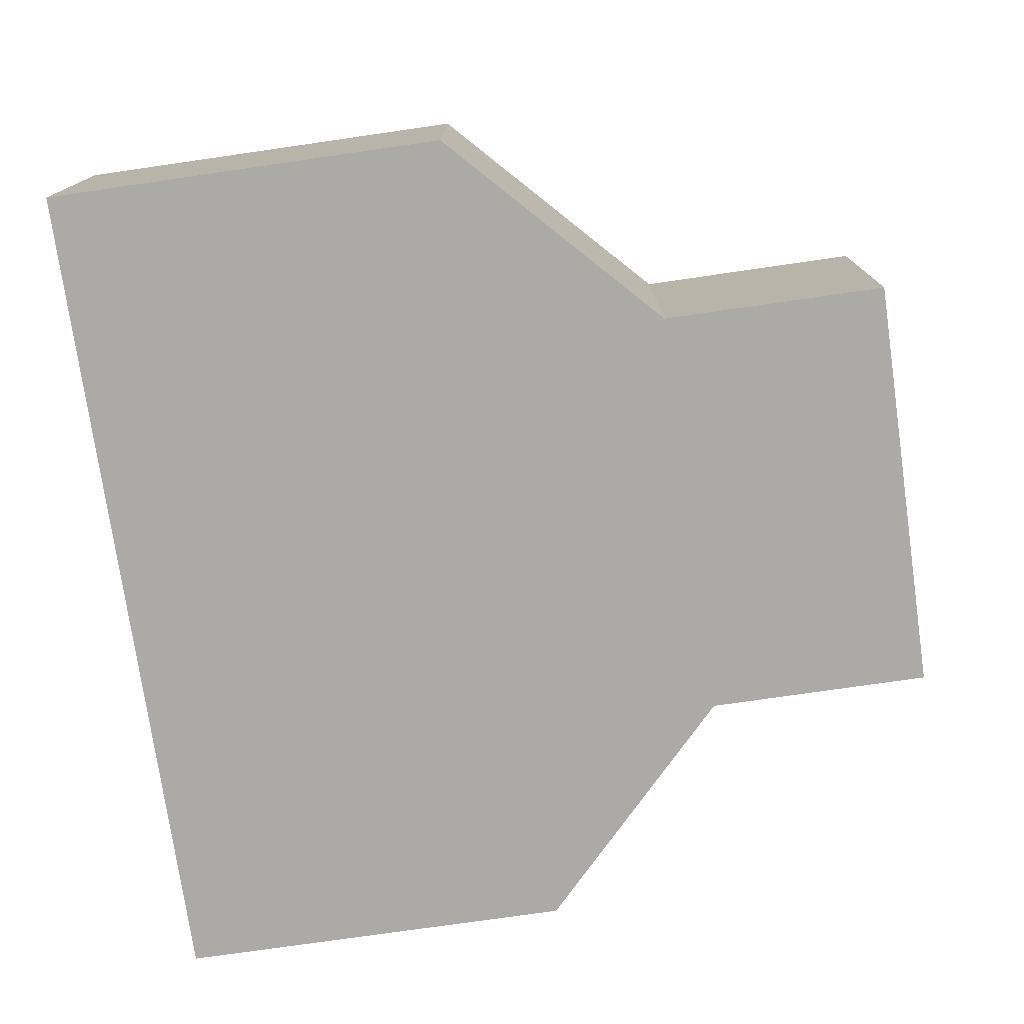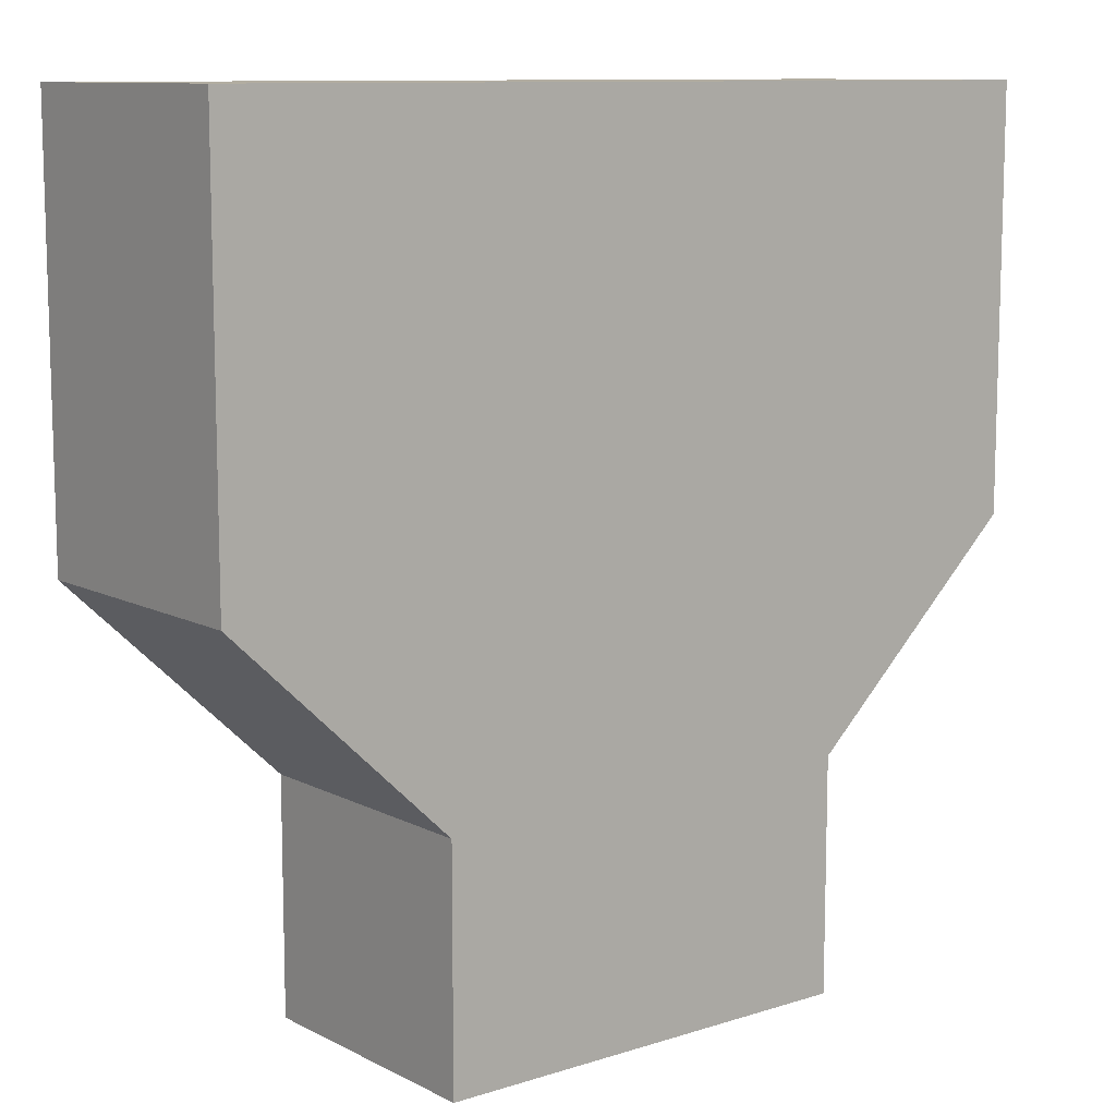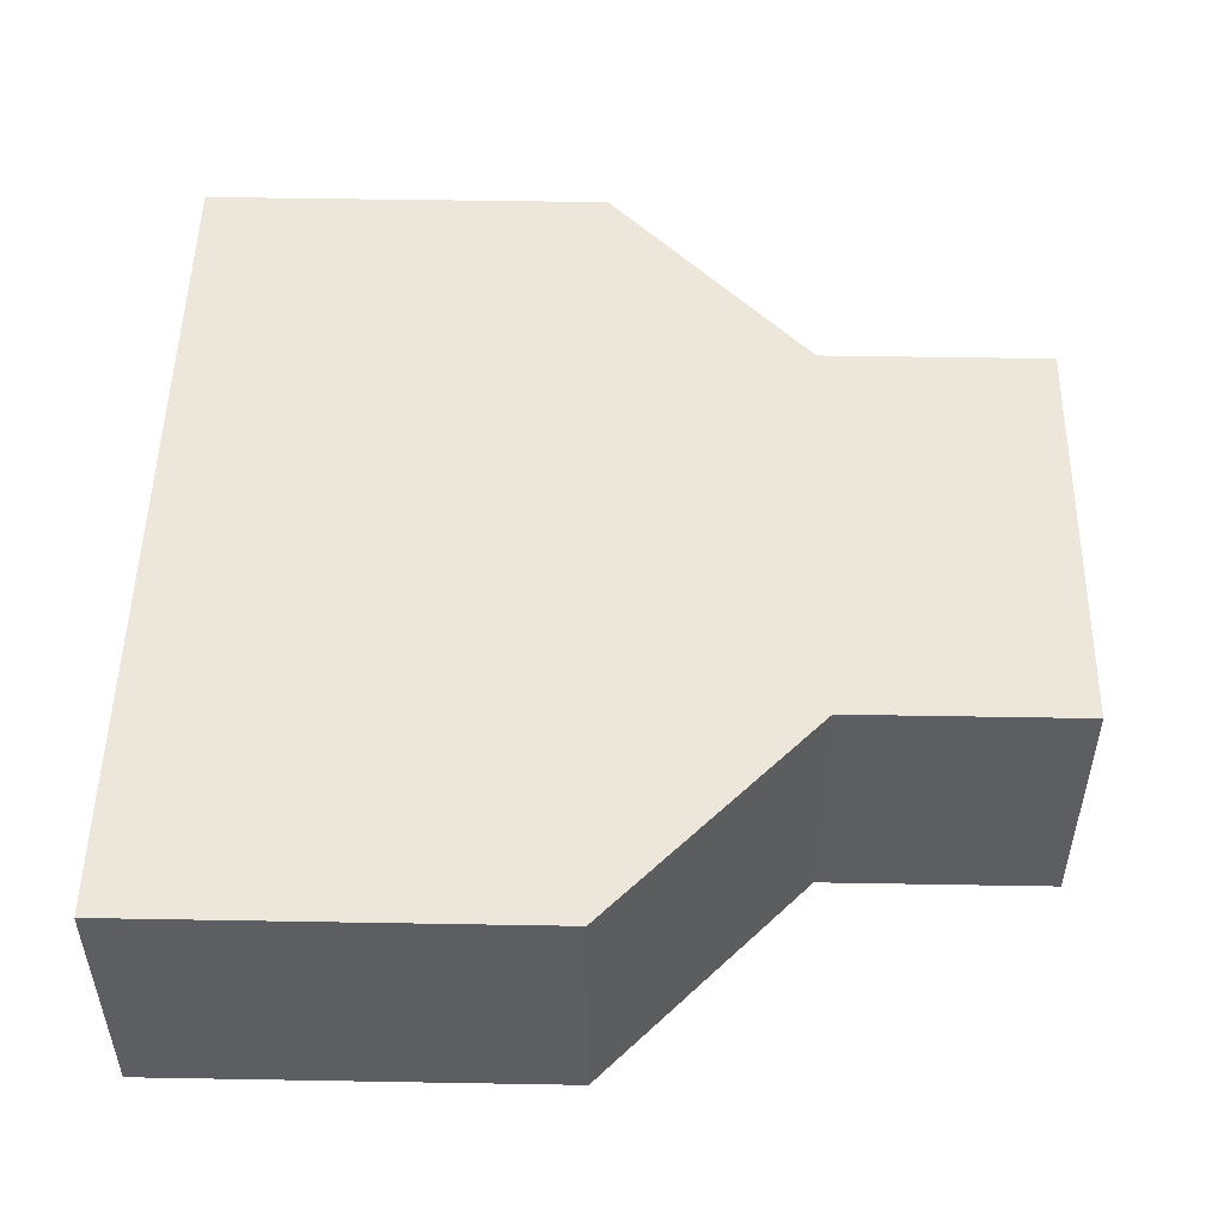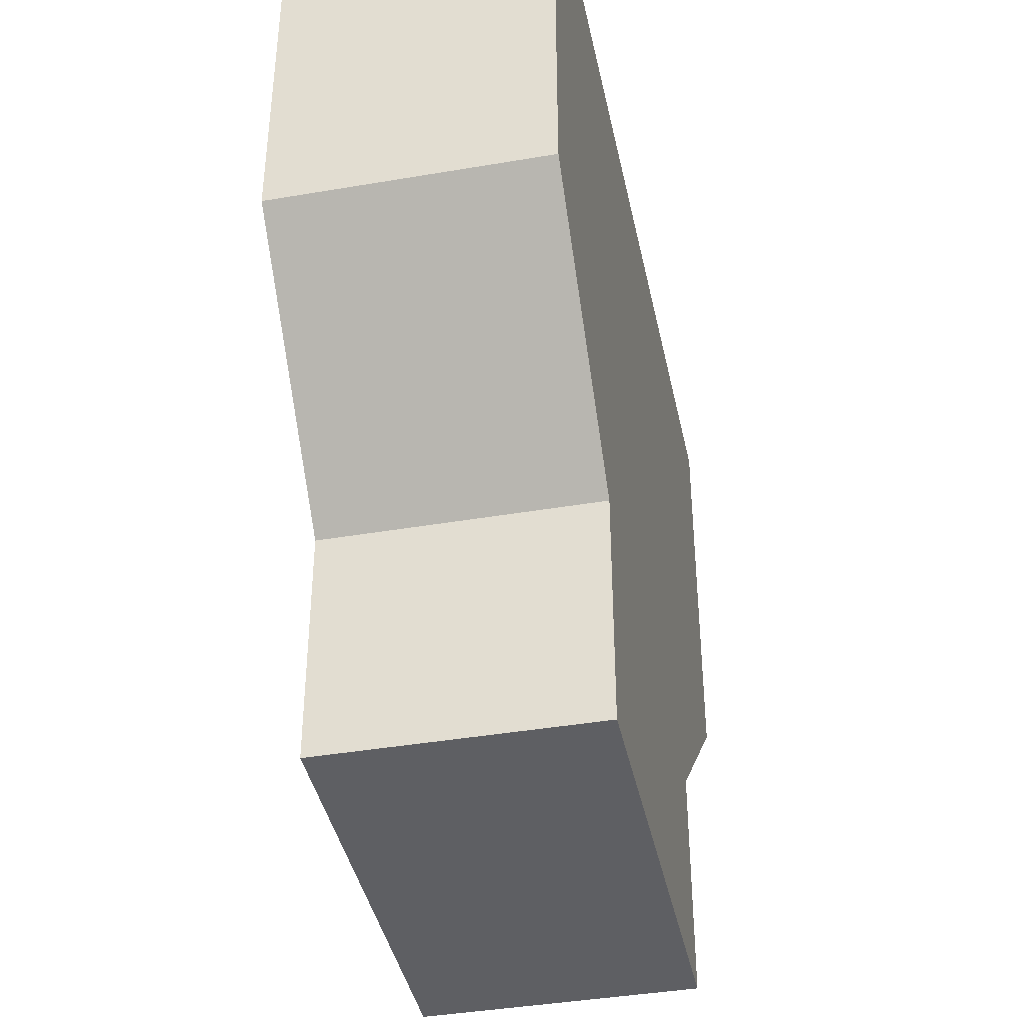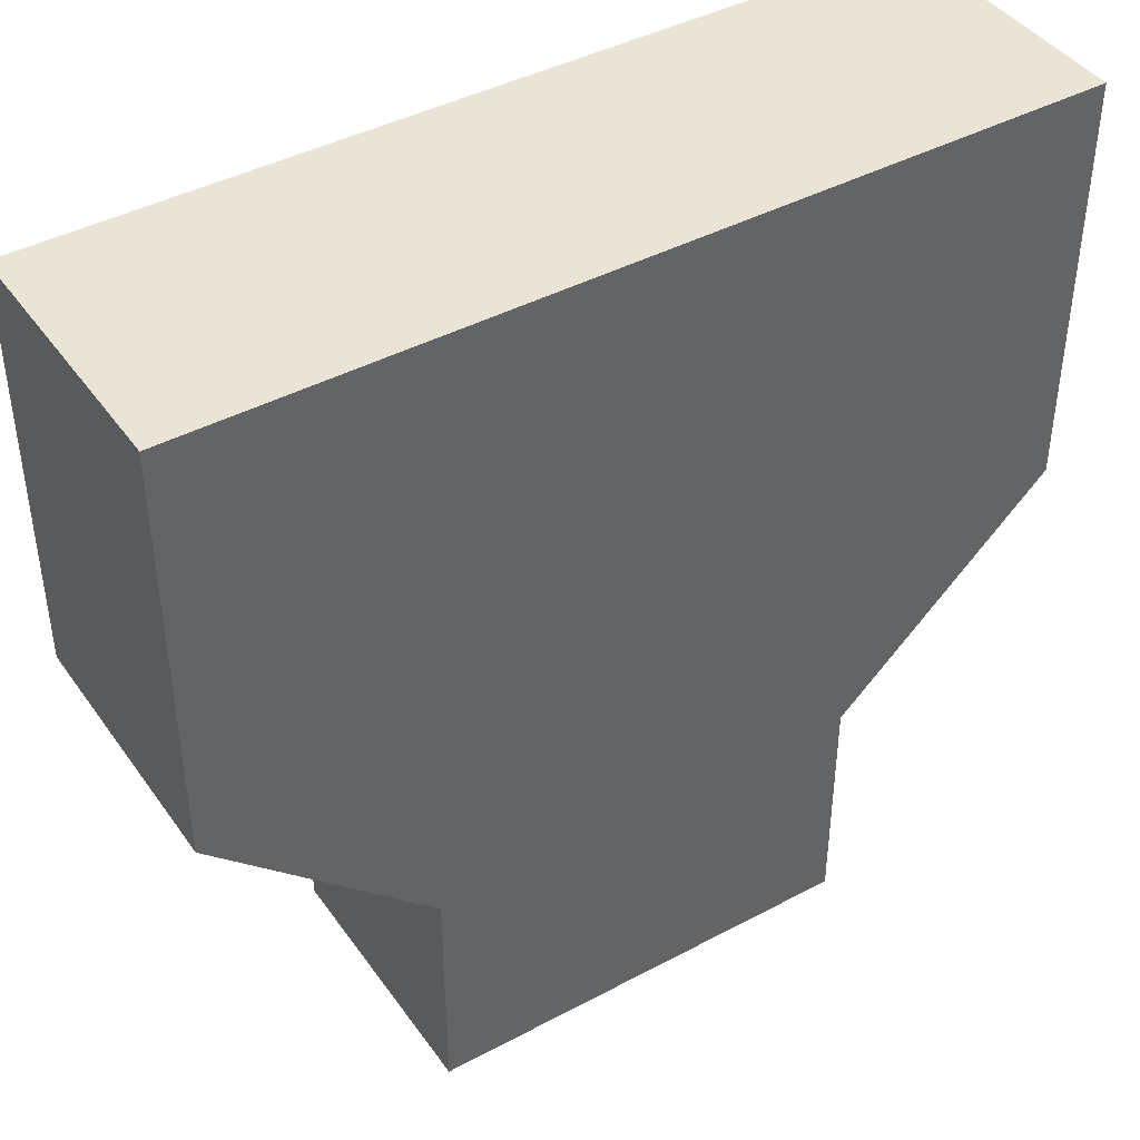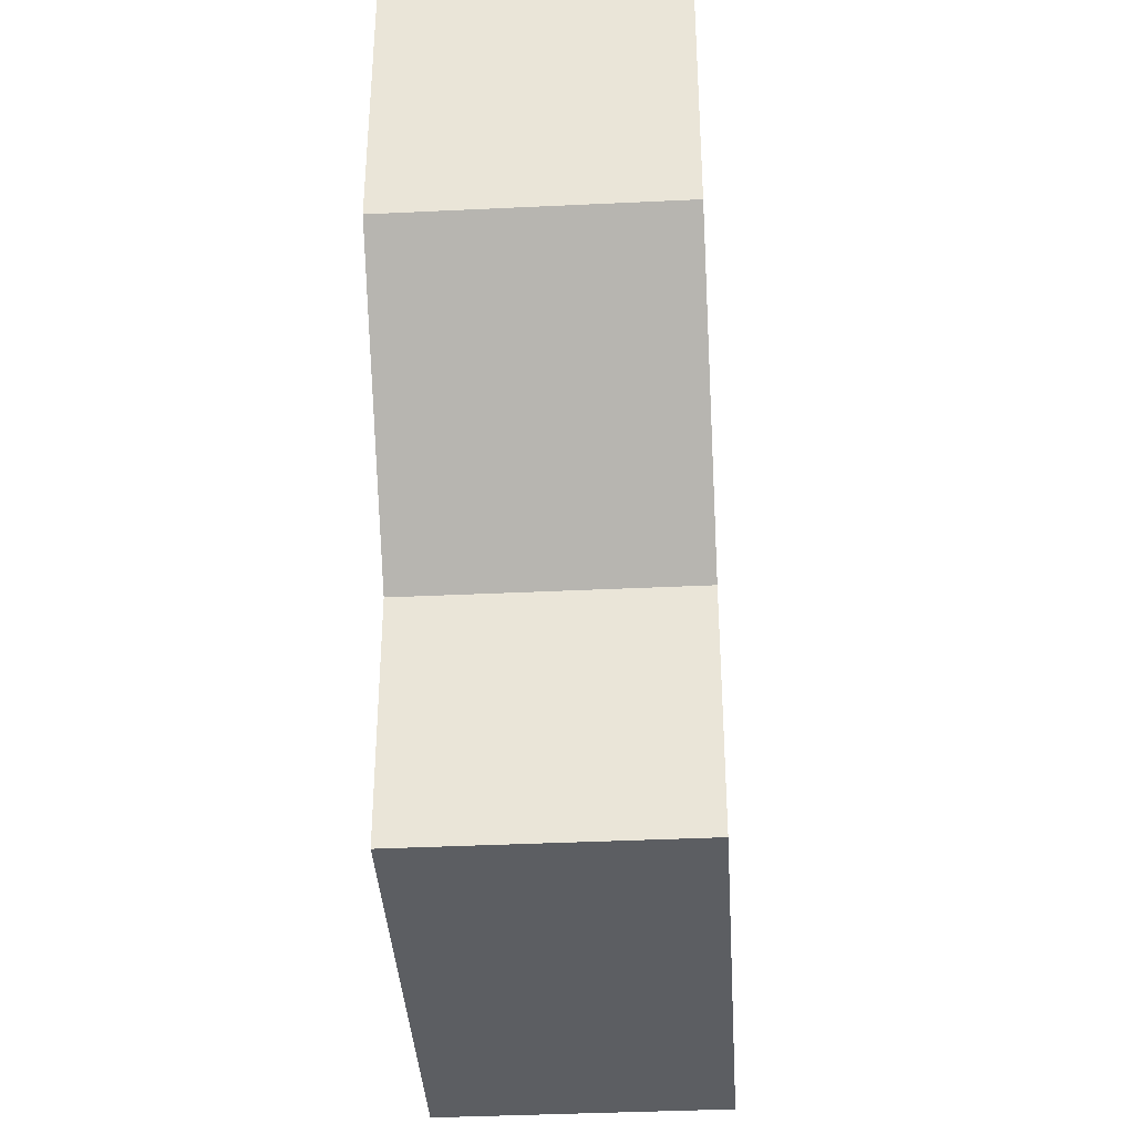
<metadata>
{"format":"obj","ext":"obj","renderer":"f3d","projection":"perspective","resolution":1024,"background":"white","views":[{"elev":-75.9,"azim":-81.8,"up":"+Z"},{"elev":10.5,"azim":141.5,"up":"+Y"},{"elev":50.7,"azim":-88.9,"up":"+Z"},{"elev":-40.8,"azim":101.8,"up":"+Y"},{"elev":42.5,"azim":147.5,"up":"+Y"},{"elev":-38.0,"azim":-86.5,"up":"+Y"}]}
</metadata>
<code>
g pb_Mesh-2434674
v -0 0.0273 0
v -0.2179 0.0273 0
v -0 0.131 0
v -0.2179 0.131 0
v -0.2179 0.0273 0
v -0.2179 0.0273 -0.06575
v -0.2179 0.131 0
v -0.2179 0.131 -0.06575
v -0.2179 0.0273 -0.06575
v -0 0.0273 -0.06575
v -0.2179 0.131 -0.06575
v -0 0.131 -0.06575
v -0 0.0273 -0.06575
v -0 0.0273 0
v -0 0.131 -0.06575
v -0 0.131 0
v -0 0.131 0
v -0.2179 0.131 0
v -0 0.131 -0.06575
v -0.2179 0.131 -0.06575
v -0.05447 -0.08251 -0.06575
v -0.1634 -0.08251 -0.06575
v -0.05447 -0.08251 0
v -0.1634 -0.08251 0
v -0.05447 -0.02431 -0.06575
v -0.1634 -0.02431 -0.06575
v -0 0.0273 0
v -0 0.0273 -0.06575
v -0.05447 -0.02431 0
v -0.05447 -0.02431 -0.06575
v -0.2179 0.0273 -0.06575
v -0.2179 0.0273 0
v -0.1634 -0.02431 -0.06575
v -0.1634 -0.02431 0
v -0.1634 -0.02431 0
v -0.05447 -0.02431 0
v -0.05447 -0.08251 -0.06575
v -0.1634 -0.08251 -0.06575
v -0.05447 -0.02431 0
v -0.05447 -0.02431 -0.06575
v -0.05447 -0.08251 0
v -0.05447 -0.08251 -0.06575
v -0.1634 -0.02431 -0.06575
v -0.1634 -0.02431 0
v -0.1634 -0.08251 -0.06575
v -0.1634 -0.08251 0
v -0.1634 -0.08251 0
v -0.05447 -0.08251 0
g pb_Mesh-2434674_0
f 3 2 1
f 3 4 2
f 7 6 5
f 7 8 6
f 11 10 9
f 11 12 10
f 15 14 13
f 15 16 14
f 19 18 17
f 19 20 18
f 23 22 21
f 23 24 22
f 25 9 10
f 25 26 9
f 29 28 27
f 29 30 28
f 33 32 31
f 33 34 32
f 35 1 2
f 35 36 1
f 37 26 25
f 37 38 26
f 41 40 39
f 41 42 40
f 45 44 43
f 45 46 44
f 47 36 35
f 47 48 36

</code>
